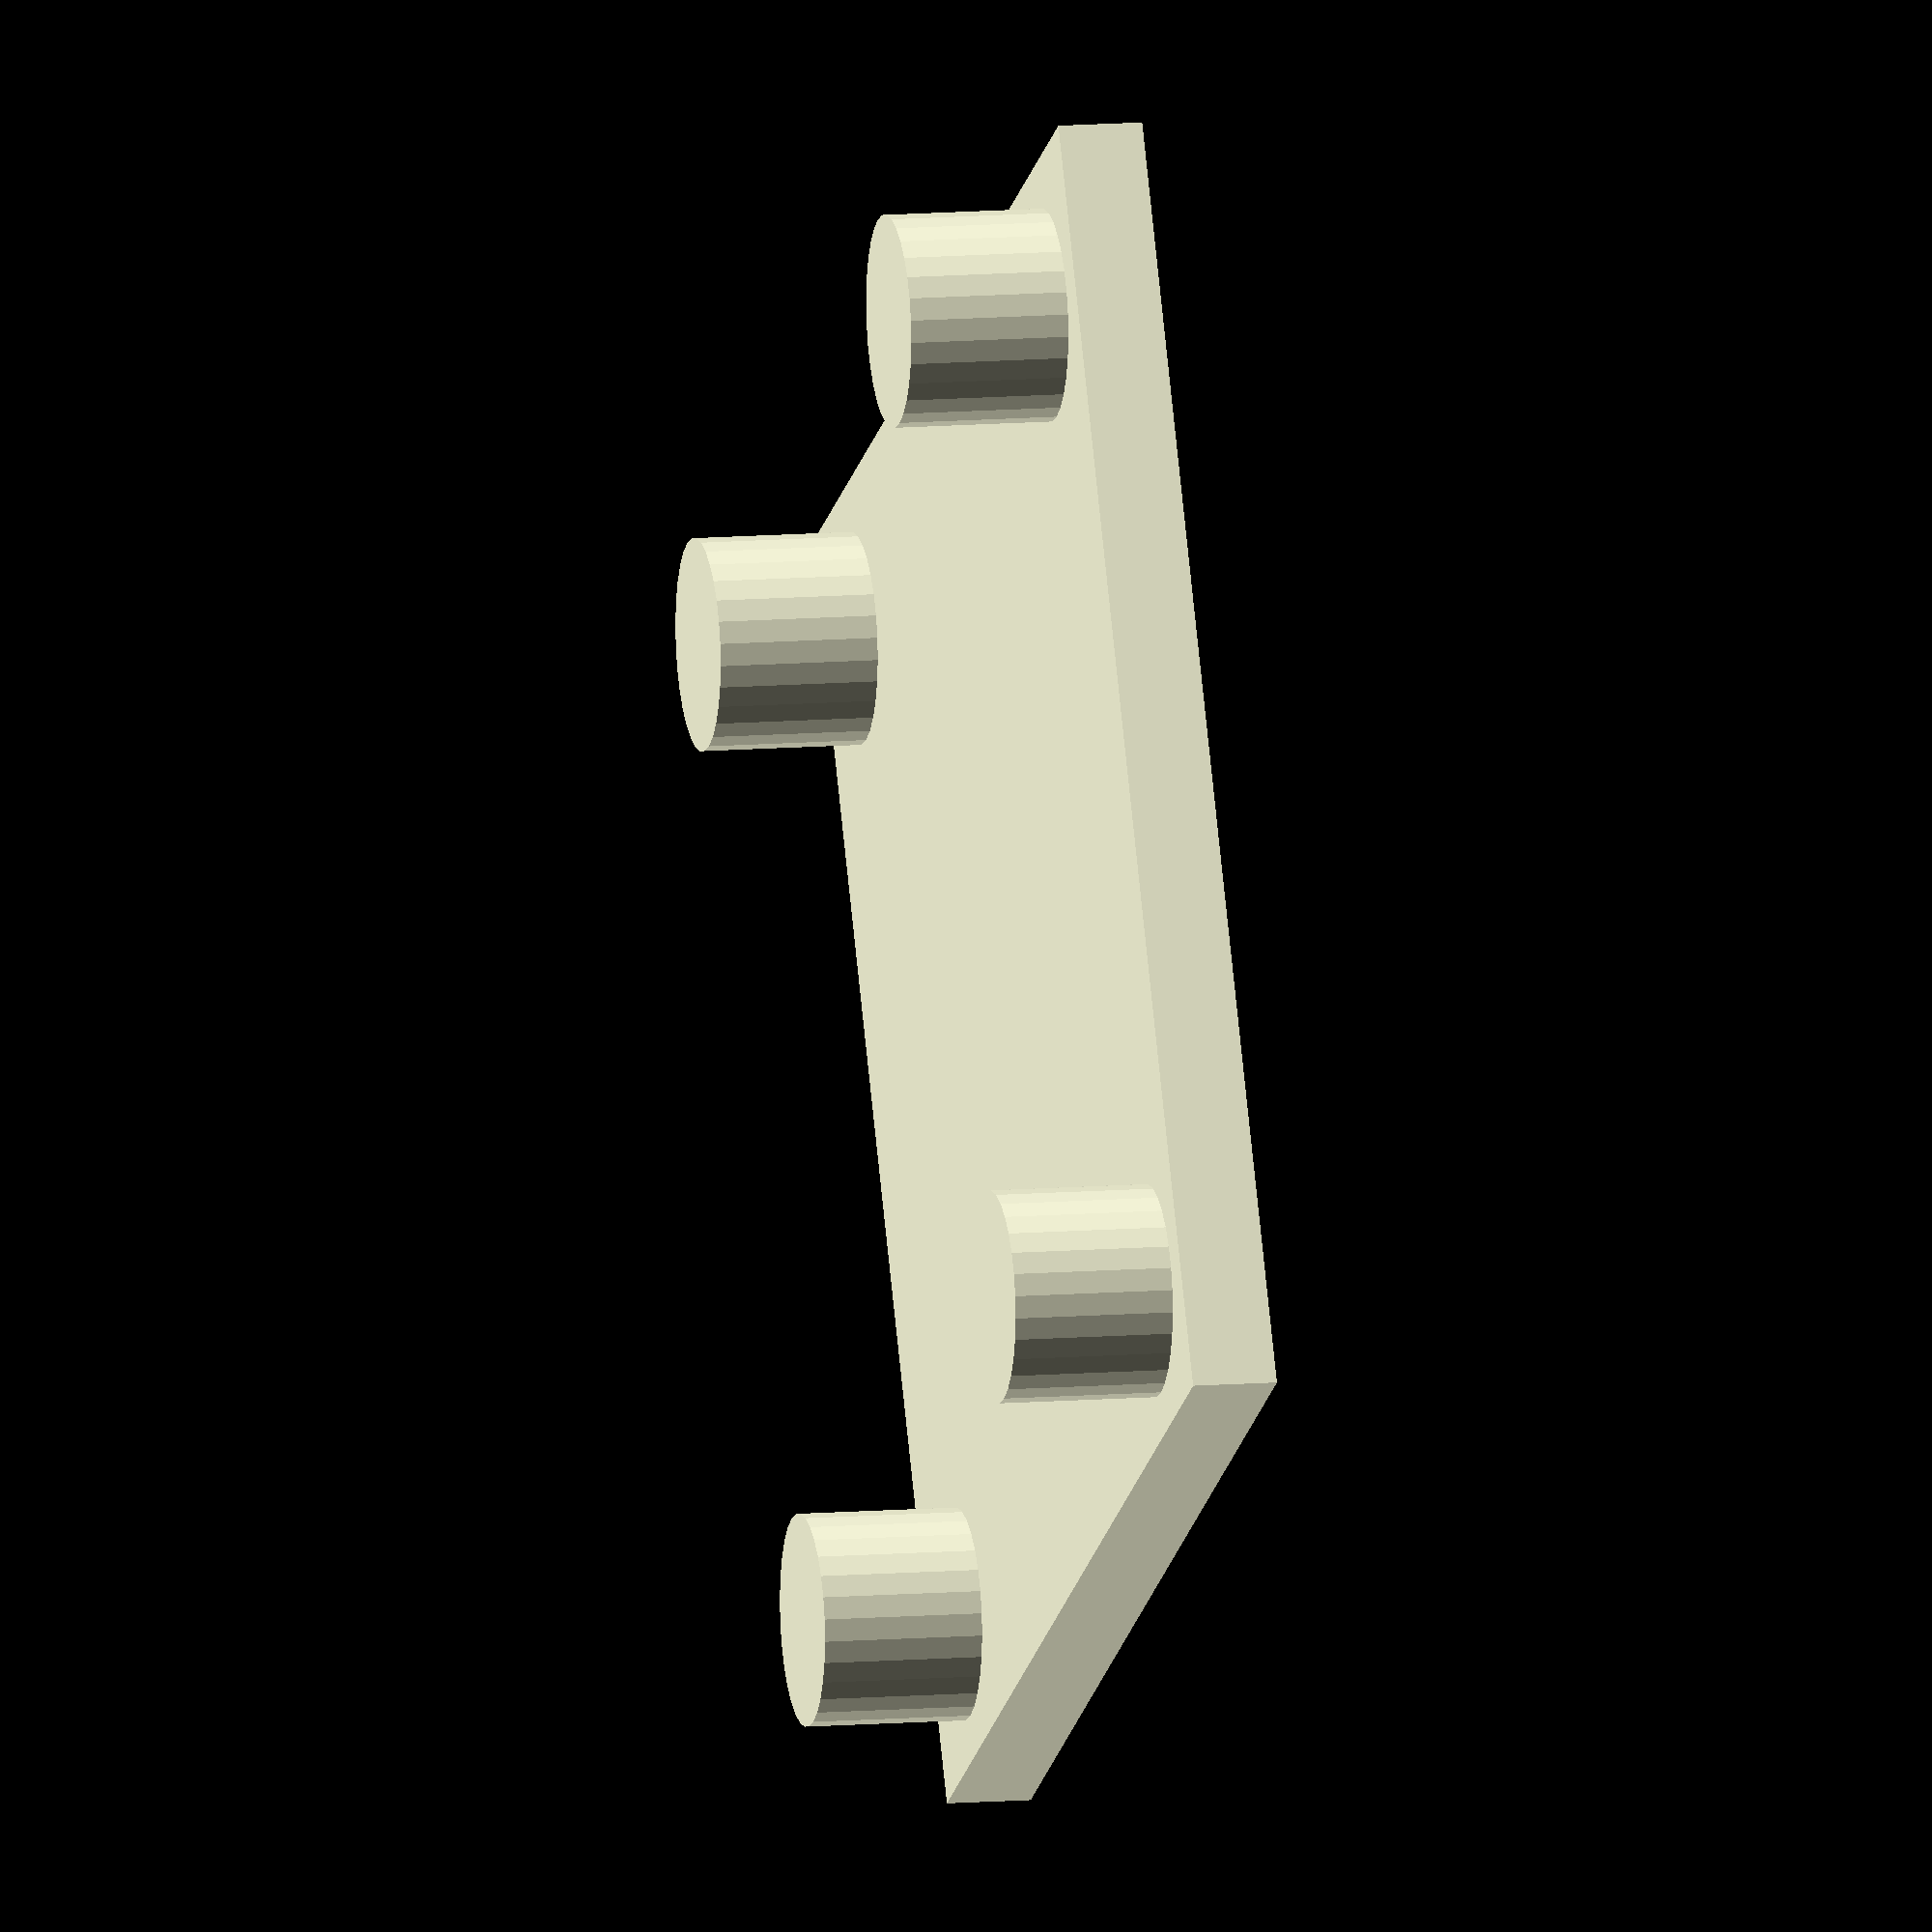
<openscad>
cube([124,124,8]);

// big circles
translate([14,14,0]) cylinder(23,10,10);
translate([124-14,14,0]) cylinder(23,10,10);
translate([14,124-14,0]) cylinder(23,10,10);
translate([124-14,124-14,0]) cylinder(23,10,10);

// sticks
//
</openscad>
<views>
elev=349.4 azim=61.3 roll=77.8 proj=o view=solid
</views>
